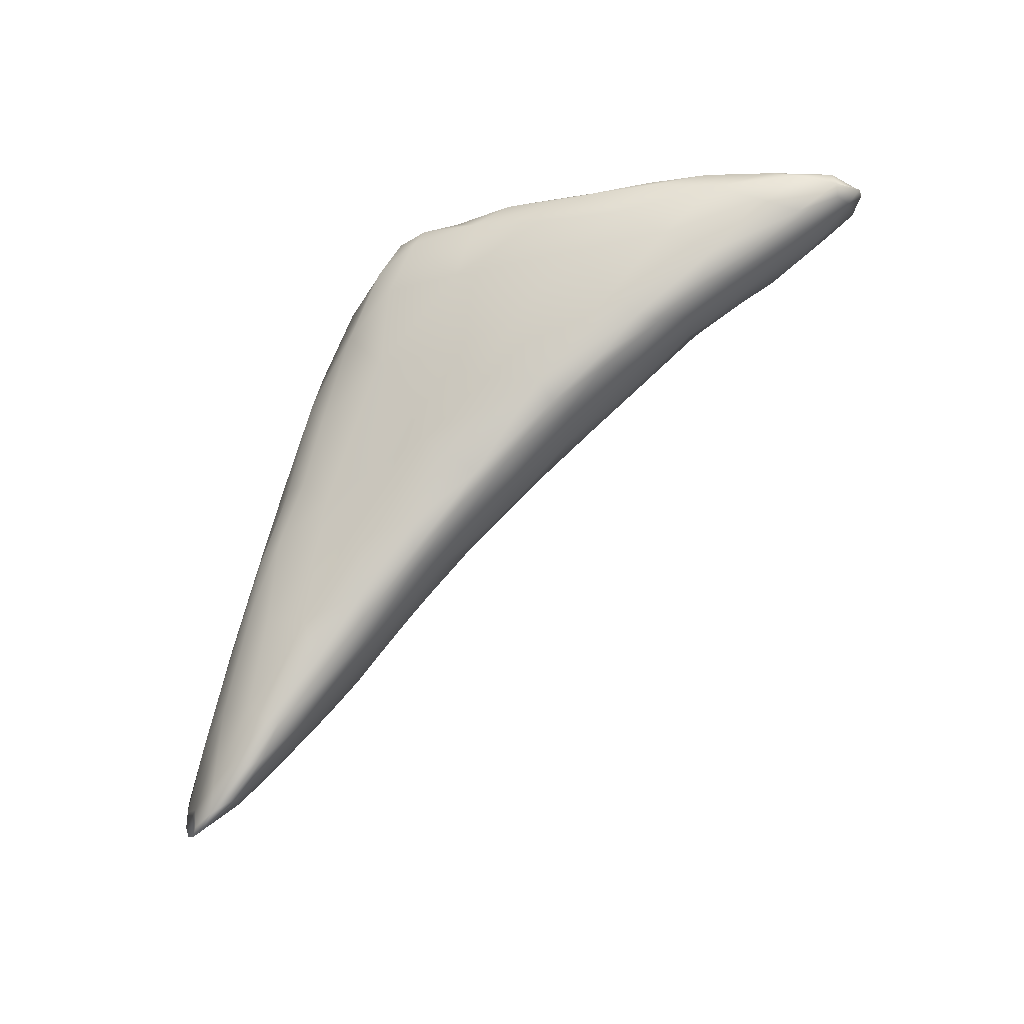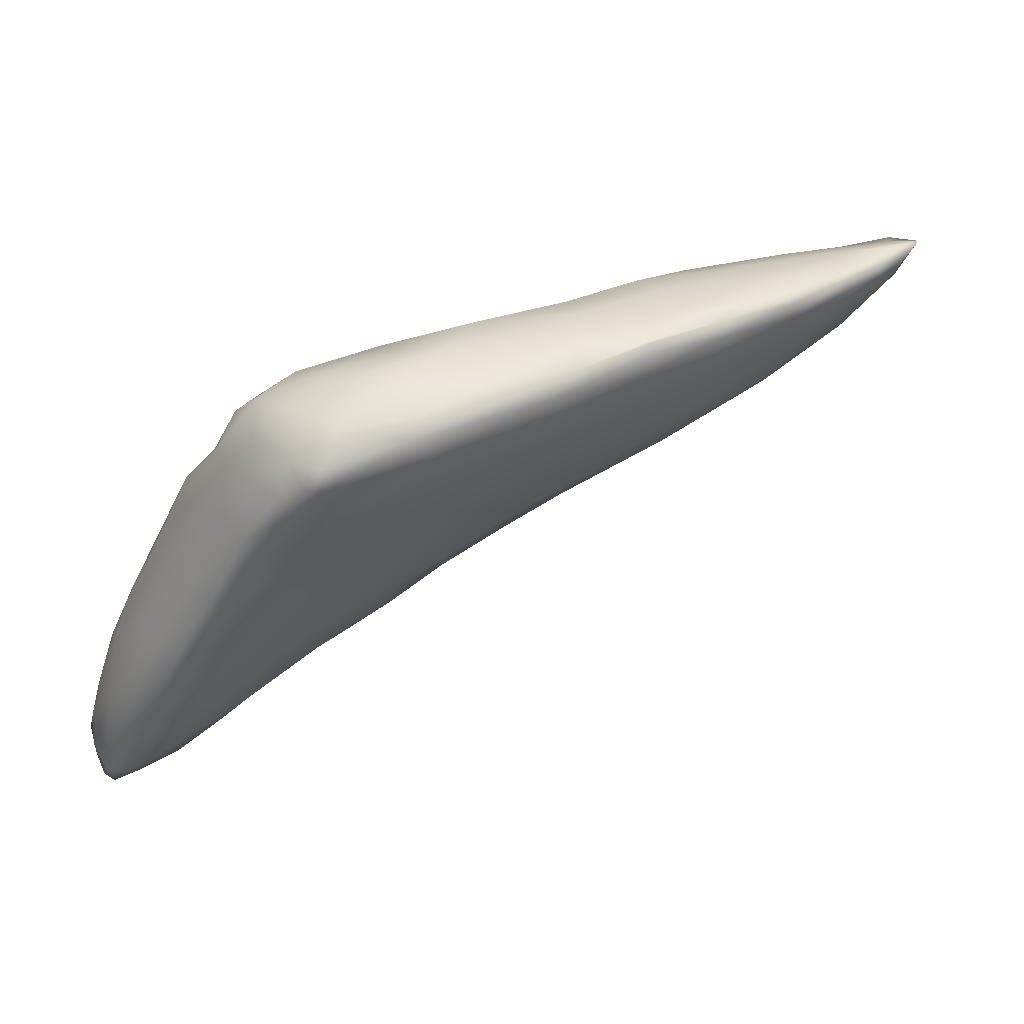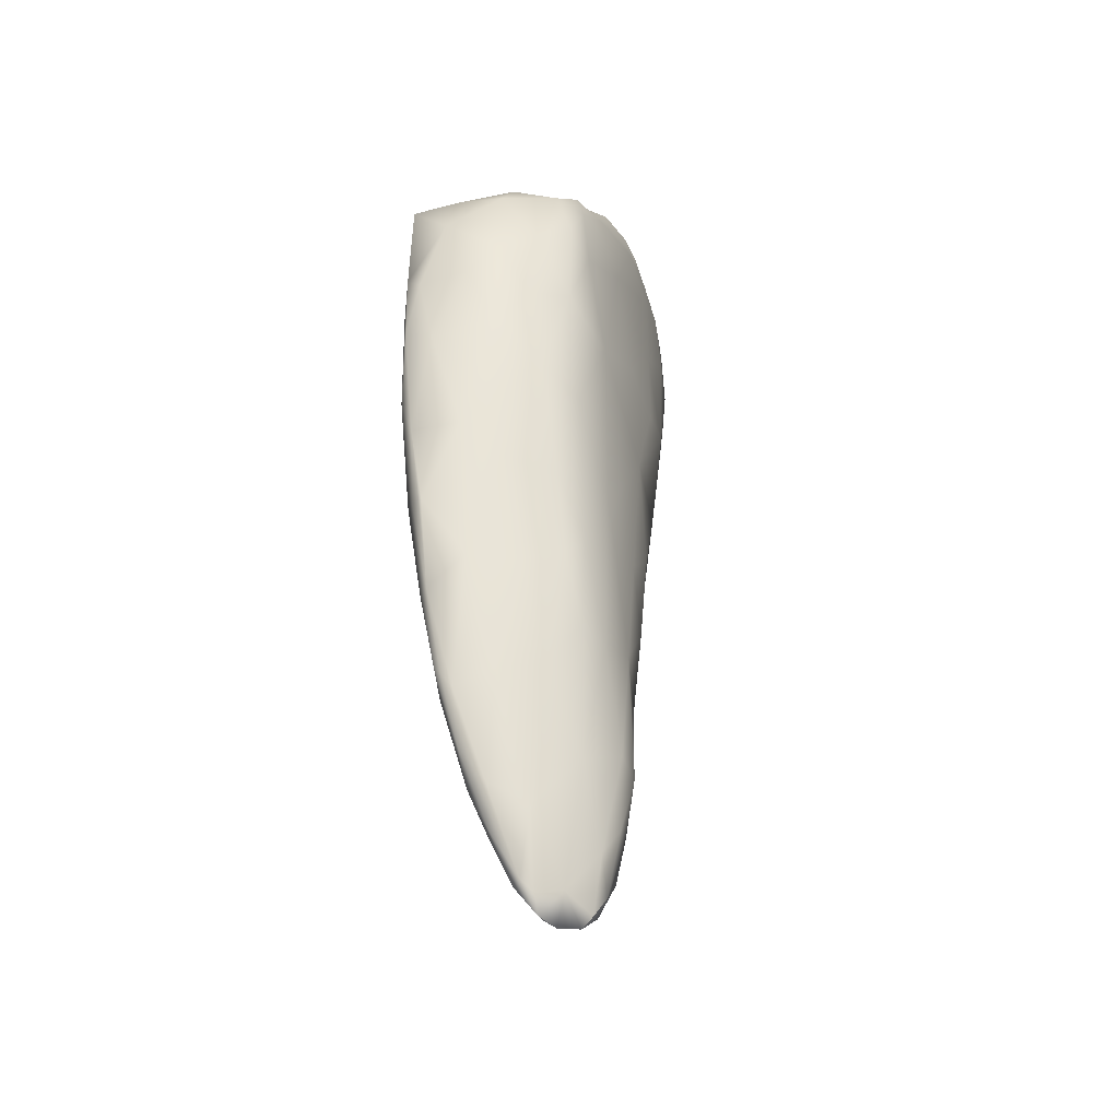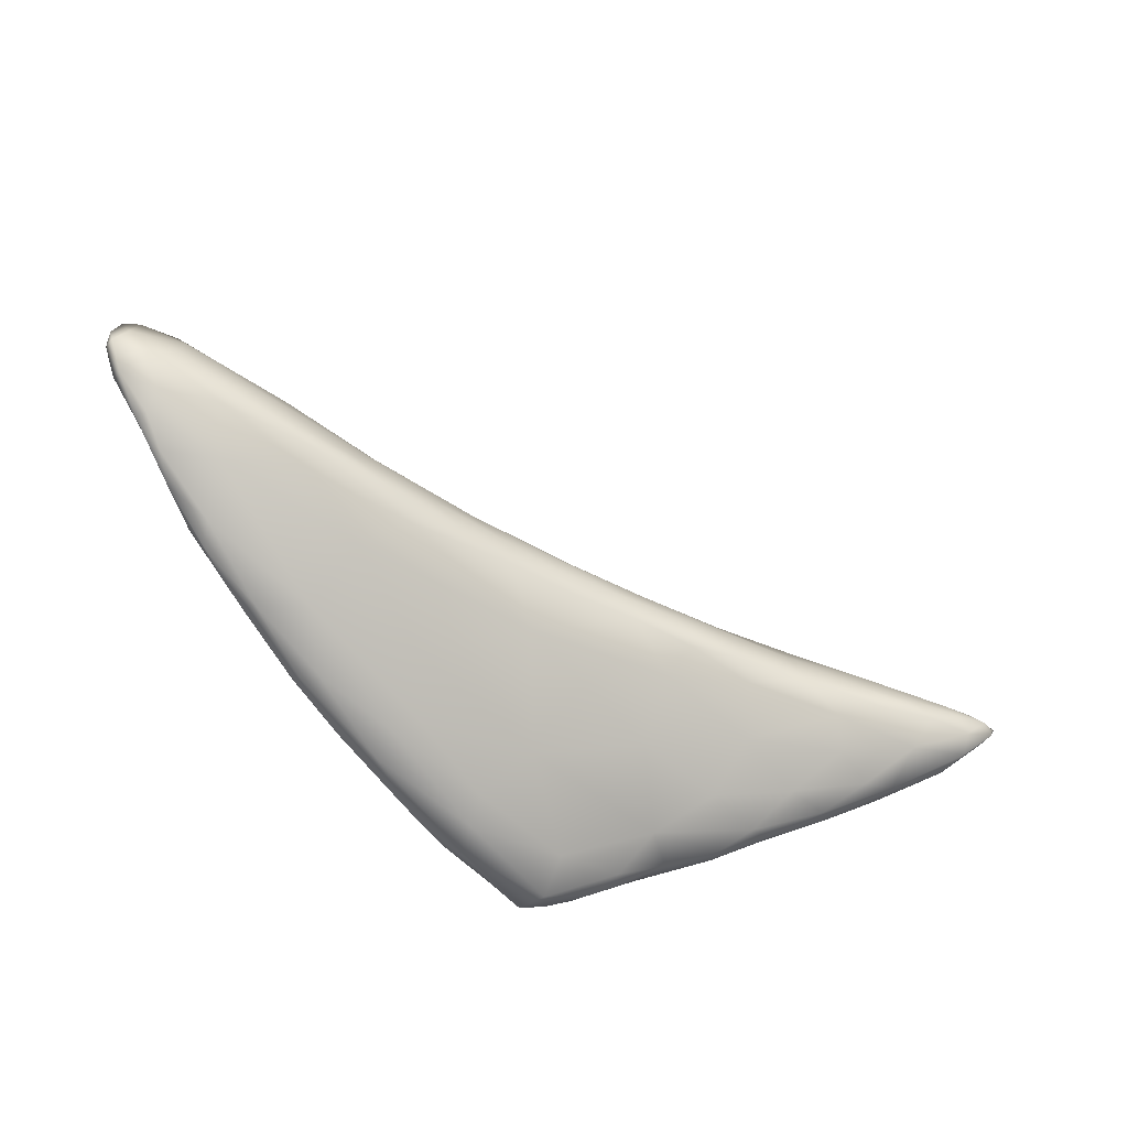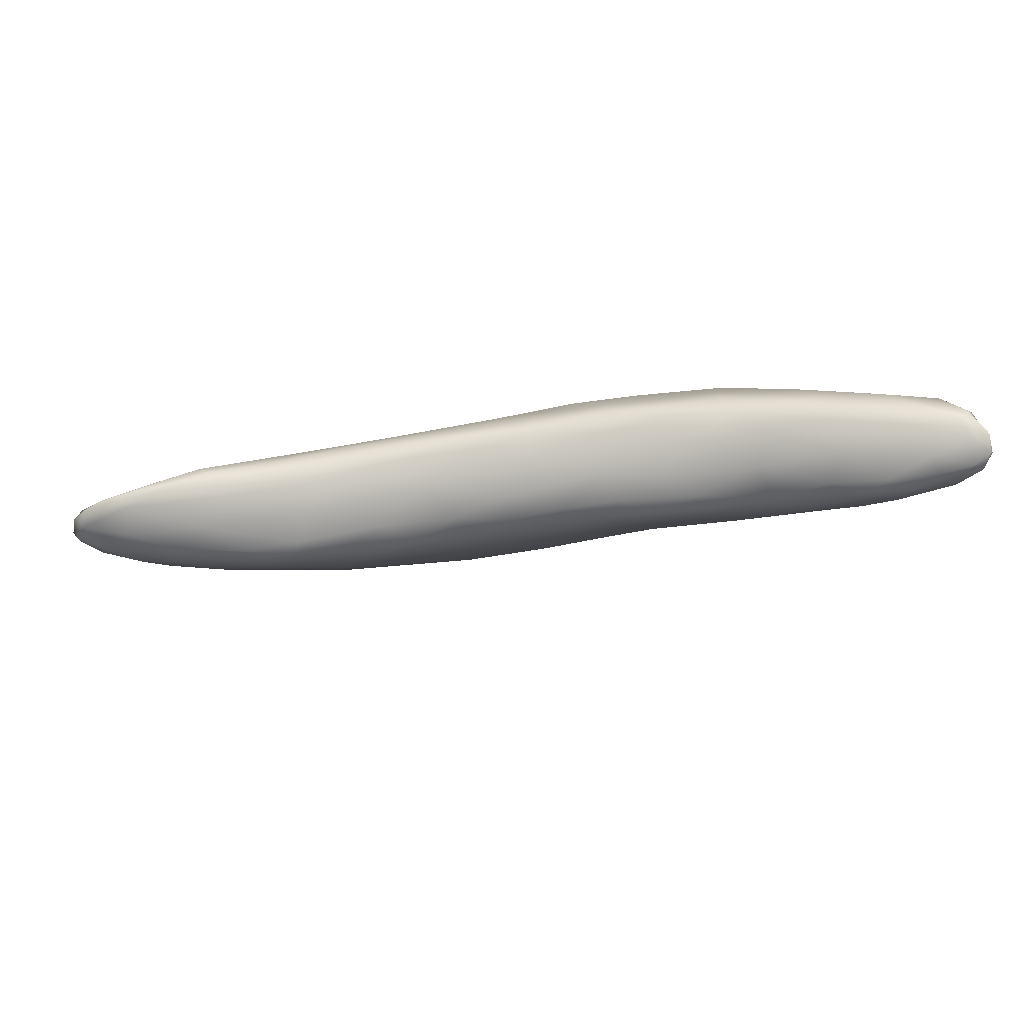
<metadata>
{"format":"obj","ext":"obj","renderer":"f3d","projection":"perspective","resolution":1024,"background":"white","views":[{"elev":75.4,"azim":108.2,"up":"+Y"},{"elev":39.1,"azim":-26.8,"up":"+Z"},{"elev":60.3,"azim":85.7,"up":"+Z"},{"elev":-72.3,"azim":124.1,"up":"+Y"},{"elev":19.2,"azim":156.9,"up":"+Y"}]}
</metadata>
<code>
o 565
v 7.847 0.9662 3.488
v 7.826 0.9533 3.491
v 7.82 0.9839 3.485
v 7.817 0.9845 3.482
v 7.82 1.016 3.491
v 7.849 1.01 3.502
v 7.841 0.9122 3.543
v 7.82 0.9572 3.516
v 7.862 0.9301 3.518
v 7.892 0.9461 3.518
v 7.906 0.9757 3.528
v 7.817 1.01 3.5
v 7.812 0.9936 3.542
v 7.82 1.039 3.546
v 7.837 1.046 3.533
v 7.856 1.038 3.525
v 7.929 0.9094 3.554
v 7.961 0.9318 3.563
v 7.927 1.022 3.563
v 7.916 0.8757 3.603
v 7.99 0.9058 3.587
v 7.825 0.9326 3.595
v 7.838 0.907 3.592
v 8.029 0.973 3.617
v 7.822 1.01 3.602
v 7.846 1.051 3.602
v 7.908 1.05 3.581
v 7.908 1.051 3.651
v 8.001 0.89 3.61
v 7.844 0.9518 3.687
v 7.99 1.043 3.631
v 8.045 0.854 3.675
v 7.88 0.8607 3.669
v 8.042 0.9161 3.624
v 8.049 1.024 3.657
v 7.844 1.028 3.646
v 7.924 0.8349 3.698
v 7.995 0.836 3.703
v 8.118 0.8795 3.688
v 7.866 0.8828 3.71
v 7.848 0.9991 3.692
v 8.127 0.9965 3.699
v 8.028 1.049 3.704
v 8.144 0.9373 3.698
v 8.079 1.042 3.706
v 8.115 0.7967 3.813
v 8.184 0.8334 3.764
v 8.219 0.8513 3.753
v 8.234 0.8796 3.75
v 7.876 1.013 3.754
v 7.901 1.033 3.733
v 8.274 0.9152 3.774
v 8.242 0.9744 3.772
v 7.879 0.982 3.787
v 8.161 1.023 3.75
v 8.17 1.038 3.791
v 7.931 0.8106 3.783
v 7.996 0.7986 3.802
v 7.91 0.8293 3.796
v 8.292 0.8282 3.806
v 7.873 0.9003 3.771
v 8.013 1.037 3.79
v 8.298 0.8474 3.793
v 8.344 0.8664 3.812
v 8.266 1.013 3.816
v 7.921 1.012 3.836
v 7.986 0.7709 3.888
v 7.907 0.8578 3.837
v 8.379 0.9138 3.837
v 8.145 1.032 3.845
v 8.256 1.024 3.829
v 8.38 0.8223 3.853
v 7.905 0.9155 3.849
v 8.353 0.9807 3.853
v 7.953 0.7908 3.88
v 8.278 0.7971 3.859
v 8.437 0.8466 3.865
v 8.486 0.9338 3.908
v 7.916 0.9991 3.846
v 8.354 1.006 3.882
v 8.077 0.7607 3.905
v 8.484 0.745 3.987
v 8.482 0.8011 3.91
v 8.519 0.868 3.907
v 7.976 0.9862 3.964
v 8.47 0.9739 3.926
v 7.989 1.014 3.875
v 8.088 1.011 3.938
v 8.521 0.8216 3.912
v 7.933 0.9674 3.902
v 8.326 1.011 3.915
v 7.99 0.7597 3.953
v 7.979 0.7713 3.974
v 7.945 0.8086 3.895
v 8.578 0.7846 3.957
v 8.605 0.8244 3.952
v 7.957 0.9139 3.972
v 8.572 0.9415 3.961
v 8.091 0.7257 4.014
v 8.219 0.7508 3.947
v 8.669 0.7796 3.987
v 8.726 0.8086 4.005
v 8.656 0.8782 3.982
v 7.992 0.9428 4.036
v 8.231 0.9981 3.992
v 8.733 0.7399 4.04
v 7.967 0.8335 3.981
v 8.572 0.9606 3.98
v 8.505 0.9788 3.969
v 8.039 0.9872 4.006
v 8.026 0.7383 4.034
v 8.783 0.7652 4.034
v 8.86 0.7801 4.059
v 8.676 0.9262 4.014
v 8.66 0.9489 4.027
v 8.351 0.9891 4.017
v 8.072 0.7025 4.096
v 8.874 0.7556 4.068
v 8.843 0.8335 4.055
v 8.818 0.8873 4.06
v 8.015 0.95 4.072
v 8.168 0.9543 4.12
v 8.469 0.9591 4.077
v 8.326 0.6893 4.087
v 8.919 0.7417 4.097
v 8.001 0.8716 4.074
v 8.798 0.9185 4.073
v 8.613 0.9571 4.046
v 8.761 0.6965 4.116
v 8.572 0.6751 4.134
v 8.066 0.6993 4.144
v 8.949 0.7625 4.098
v 8.03 0.7461 4.096
v 9.012 0.8057 4.121
v 8.02 0.8057 4.108
v 8.755 0.9346 4.089
v 8.061 0.9384 4.119
v 8.665 0.9318 4.125
v 8.164 0.6698 4.145
v 8.904 0.7177 4.122
v 8.043 0.8256 4.169
v 8.978 0.8636 4.116
v 8.939 0.8954 4.117
v 8.314 0.9623 4.089
v 8.483 0.6448 4.19
v 9.065 0.764 4.151
v 8.892 0.9105 4.128
v 8.33 0.647 4.185
v 9.052 0.7325 4.168
v 9.139 0.8429 4.183
v 9.065 0.879 4.16
v 8.999 0.8975 4.154
v 8.051 0.8891 4.157
v 8.825 0.9089 4.17
v 8.727 0.6493 4.221
v 8.982 0.6945 4.208
v 9.144 0.7926 4.186
v 9.006 0.8999 4.176
v 8.122 0.663 4.205
v 8.103 0.674 4.218
v 8.076 0.7017 4.189
v 8.06 0.7611 4.182
v 9.169 0.7569 4.219
v 9.153 0.8627 4.194
v 9.205 0.8354 4.222
v 9.088 0.881 4.182
v 8.353 0.9174 4.198
v 8.616 0.9008 4.207
v 8.295 0.6382 4.225
v 9.119 0.7242 4.23
v 9.208 0.7999 4.231
v 9.178 0.8495 4.217
v 8.988 0.8849 4.213
v 9.084 0.8749 4.203
v 8.088 0.8986 4.208
v 8.122 0.9058 4.217
v 8.498 0.6336 4.232
v 8.922 0.6603 4.271
v 9.045 0.6872 4.272
v 9.1 0.7076 4.26
v 8.082 0.8056 4.228
v 9.222 0.8143 4.238
v 8.216 0.9057 4.229
v 8.129 0.6601 4.249
v 8.261 0.646 4.264
v 8.103 0.7225 4.236
v 9.173 0.7358 4.263
v 9.215 0.7704 4.253
v 9.224 0.7841 4.252
v 9.207 0.83 4.238
v 9.123 0.8476 4.232
v 8.843 0.8758 4.235
v 8.476 0.6296 4.277
v 8.639 0.6317 4.27
v 8.777 0.6421 4.286
v 9.211 0.7618 4.265
v 8.113 0.8661 4.245
v 8.703 0.8612 4.266
v 8.828 0.8468 4.273
v 9.008 0.833 4.26
v 8.478 0.8701 4.267
v 8.369 0.6404 4.29
v 8.889 0.6551 4.3
v 8.995 0.679 4.294
v 9.104 0.7107 4.279
v 8.131 0.7874 4.274
v 9.178 0.7975 4.254
v 8.181 0.8821 4.261
v 8.311 0.8701 4.273
v 8.59 0.8675 4.26
v 8.539 0.6421 4.307
v 8.648 0.6382 4.299
v 8.176 0.7047 4.277
v 8.286 0.6636 4.288
v 8.779 0.6513 4.309
v 8.898 0.6628 4.303
v 9.168 0.7433 4.279
v 9.185 0.7613 4.272
v 9.072 0.7647 4.284
v 8.728 0.8309 4.29
v 8.889 0.7963 4.289
v 8.443 0.822 4.304
v 8.605 0.8308 4.288
v 8.651 0.6467 4.311
v 8.387 0.6765 4.305
v 8.649 0.6507 4.314
v 8.279 0.7299 4.304
v 8.536 0.708 4.317
v 8.921 0.6768 4.309
v 9.043 0.7102 4.29
v 8.896 0.7325 4.303
v 8.37 0.7643 4.315
v 8.238 0.7785 4.301
v 8.742 0.774 4.303
v 8.589 0.7619 4.312
v 8.212 0.8379 4.277
v 8.315 0.8135 4.294
v 8.731 0.7047 4.308
v 8.484 0.7644 4.312
f 1 2 3
f 2 4 3
f 3 4 5
f 1 3 6
f 6 3 5
f 2 7 8
f 4 2 8
f 1 9 2
f 10 9 1
f 10 1 11
f 4 8 12
f 8 13 12
f 1 6 11
f 4 12 5
f 12 14 15
f 12 15 5
f 16 5 15
f 16 6 5
f 2 9 7
f 9 10 17
f 18 17 10
f 11 18 10
f 12 13 14
f 6 19 11
f 6 16 19
f 7 9 20
f 9 17 20
f 21 17 18
f 13 8 22
f 22 8 23
f 24 18 11
f 13 25 14
f 15 14 26
f 16 15 27
f 19 16 27
f 27 15 28
f 17 21 29
f 8 7 23
f 22 30 13
f 11 19 24
f 19 27 31
f 26 28 15
f 20 29 32
f 29 20 17
f 33 23 7
f 34 21 18
f 18 24 34
f 13 30 25
f 19 35 24
f 25 36 14
f 26 14 36
f 20 33 7
f 35 19 31
f 20 37 33
f 20 32 38
f 37 20 38
f 32 29 39
f 21 34 29
f 34 39 29
f 23 40 22
f 30 41 25
f 35 42 24
f 41 36 25
f 27 43 31
f 27 28 43
f 39 34 44
f 22 40 30
f 34 24 44
f 44 24 42
f 35 31 45
f 31 43 45
f 32 46 38
f 23 33 40
f 39 47 32
f 47 39 48
f 44 49 39
f 50 36 41
f 36 51 26
f 47 46 32
f 49 48 39
f 49 44 52
f 42 53 44
f 54 50 41
f 55 42 35
f 55 35 45
f 26 51 28
f 45 43 56
f 37 57 33
f 38 58 37
f 33 59 40
f 47 48 60
f 61 30 40
f 30 54 41
f 44 53 52
f 53 42 55
f 36 50 51
f 43 28 62
f 55 45 56
f 33 57 59
f 57 37 58
f 48 63 60
f 49 63 48
f 63 49 64
f 49 52 64
f 53 55 65
f 51 50 66
f 57 58 67
f 38 46 58
f 59 68 40
f 68 61 40
f 64 52 69
f 53 69 52
f 28 51 62
f 43 62 70
f 71 55 56
f 72 60 63
f 63 64 72
f 61 73 30
f 30 73 54
f 53 74 69
f 74 53 65
f 65 55 71
f 56 43 70
f 57 75 59
f 57 67 75
f 76 47 60
f 77 72 64
f 69 77 64
f 74 78 69
f 54 79 50
f 66 50 79
f 80 65 71
f 67 58 81
f 58 46 81
f 72 76 60
f 82 76 72
f 77 83 72
f 69 84 77
f 61 68 73
f 79 85 66
f 80 74 65
f 86 74 80
f 62 51 87
f 51 66 87
f 88 70 62
f 76 46 47
f 83 82 72
f 89 83 77
f 84 89 77
f 73 90 54
f 54 90 79
f 78 74 86
f 62 87 88
f 71 91 80
f 91 56 70
f 71 56 91
f 75 67 92
f 75 93 94
f 93 75 92
f 83 89 95
f 94 59 75
f 59 94 68
f 96 89 84
f 84 69 78
f 90 73 97
f 98 78 86
f 79 90 85
f 66 85 87
f 99 67 81
f 76 100 46
f 95 82 83
f 96 95 89
f 101 95 96
f 101 96 102
f 103 96 84
f 78 103 84
f 90 104 85
f 70 88 105
f 91 70 105
f 92 67 99
f 46 100 81
f 95 101 106
f 96 103 102
f 73 68 107
f 78 98 103
f 98 86 108
f 108 86 109
f 88 87 110
f 86 80 109
f 80 91 109
f 92 99 111
f 82 95 106
f 106 101 112
f 112 101 102
f 112 102 113
f 94 93 107
f 94 107 68
f 107 97 73
f 103 98 114
f 108 114 98
f 97 104 90
f 108 109 115
f 91 105 116
f 99 117 111
f 76 82 100
f 112 113 118
f 119 113 102
f 102 103 119
f 119 103 120
f 114 120 103
f 85 104 121
f 87 85 110
f 88 122 105
f 91 116 123
f 109 91 123
f 82 124 100
f 112 118 125
f 92 111 93
f 107 126 97
f 127 120 114
f 114 108 115
f 127 114 115
f 109 123 128
f 115 109 128
f 88 110 122
f 99 100 124
f 100 99 81
f 82 129 130
f 106 129 82
f 117 131 111
f 125 106 112
f 118 132 125
f 111 133 93
f 113 132 118
f 113 134 132
f 126 107 135
f 97 126 104
f 115 128 136
f 121 137 85
f 110 85 137
f 128 123 138
f 117 99 139
f 99 124 139
f 82 130 124
f 106 125 140
f 131 133 111
f 93 133 107
f 133 135 107
f 134 113 119
f 135 141 126
f 120 142 119
f 142 120 143
f 127 143 120
f 127 115 136
f 136 128 138
f 105 144 116
f 130 145 124
f 140 129 106
f 125 132 146
f 146 132 134
f 134 119 142
f 143 127 147
f 147 127 136
f 110 137 122
f 105 122 144
f 116 144 123
f 139 124 148
f 125 149 140
f 146 149 125
f 142 150 134
f 142 143 151
f 151 150 142
f 143 152 151
f 126 153 104
f 152 143 147
f 153 121 104
f 138 154 136
f 136 154 147
f 129 155 130
f 156 129 140
f 157 146 134
f 157 134 150
f 147 154 158
f 145 148 124
f 117 159 131
f 159 117 139
f 156 155 129
f 131 160 161
f 133 131 161
f 156 140 149
f 161 162 133
f 149 146 163
f 133 162 135
f 163 146 157
f 164 165 150
f 150 151 164
f 151 166 164
f 152 147 158
f 166 151 152
f 166 152 158
f 121 153 137
f 144 167 123
f 138 123 168
f 159 139 169
f 148 169 139
f 130 155 145
f 131 159 160
f 156 149 170
f 149 163 170
f 162 141 135
f 150 171 157
f 165 171 150
f 165 164 172
f 172 164 166
f 167 168 123
f 168 154 138
f 158 154 173
f 158 173 174
f 166 158 174
f 137 153 175
f 137 176 122
f 137 175 176
f 122 167 144
f 148 145 177
f 156 178 155
f 179 156 180
f 156 170 180
f 141 162 181
f 163 157 171
f 182 171 165
f 153 126 141
f 182 165 172
f 174 172 166
f 122 176 183
f 148 177 169
f 145 155 177
f 159 184 160
f 169 185 159
f 159 185 184
f 156 179 178
f 160 186 161
f 161 186 162
f 187 180 170
f 163 187 170
f 163 188 187
f 163 171 188
f 171 189 188
f 171 182 189
f 141 181 153
f 182 172 190
f 172 191 190
f 168 192 154
f 173 154 192
f 191 174 173
f 172 174 191
f 167 122 183
f 169 193 185
f 177 193 169
f 177 194 193
f 155 194 177
f 155 195 194
f 178 195 155
f 160 184 186
f 196 187 188
f 188 189 196
f 153 181 197
f 197 175 153
f 198 199 192
f 192 200 173
f 199 200 192
f 191 173 200
f 167 201 168
f 193 202 185
f 178 203 195
f 178 179 204
f 180 205 179
f 180 187 205
f 186 181 162
f 206 181 186
f 207 196 189
f 189 182 207
f 200 207 191
f 190 191 207
f 182 190 207
f 197 176 175
f 176 208 183
f 208 209 183
f 183 209 167
f 167 209 201
f 210 168 201
f 198 168 210
f 192 168 198
f 211 202 193
f 193 212 211
f 194 212 193
f 194 195 212
f 185 213 184
f 214 213 185
f 202 214 185
f 203 215 195
f 178 204 203
f 204 216 203
f 186 184 213
f 179 205 204
f 187 217 205
f 187 196 217
f 213 206 186
f 196 218 217
f 207 218 196
f 218 207 219
f 220 221 199
f 219 200 221
f 207 200 219
f 181 206 197
f 201 222 223
f 223 220 198
f 199 198 220
f 200 199 221
f 223 210 201
f 198 210 223
f 208 176 197
f 211 212 224
f 212 195 215
f 214 202 225
f 202 211 225
f 224 226 211
f 215 224 212
f 215 203 216
f 225 227 214
f 211 228 225
f 228 211 226
f 216 229 215
f 214 227 213
f 204 229 216
f 204 230 229
f 204 205 230
f 230 231 229
f 205 217 230
f 232 227 225
f 228 232 225
f 227 233 213
f 230 219 231
f 217 219 230
f 217 218 219
f 233 206 213
f 221 234 231
f 219 221 231
f 235 223 222
f 234 223 235
f 221 220 234
f 236 197 206
f 236 206 233
f 234 220 223
f 208 197 236
f 236 237 209
f 222 209 237
f 201 209 222
f 209 208 236
f 226 224 215
f 215 238 226
f 229 238 215
f 226 238 228
f 229 231 238
f 228 235 239
f 238 235 228
f 231 234 238
f 232 228 239
f 227 232 233
f 238 234 235
f 232 237 233
f 239 222 232
f 235 222 239
f 222 237 232
f 237 236 233

</code>
